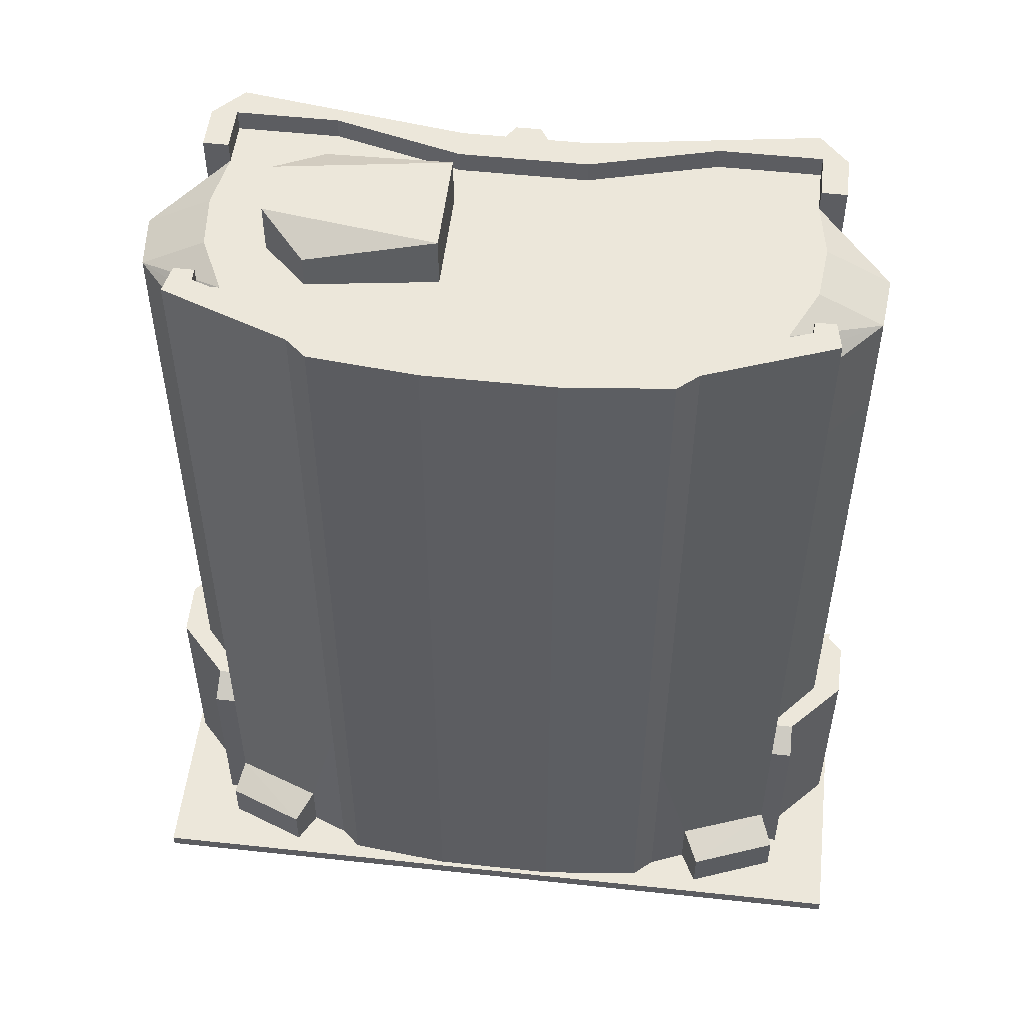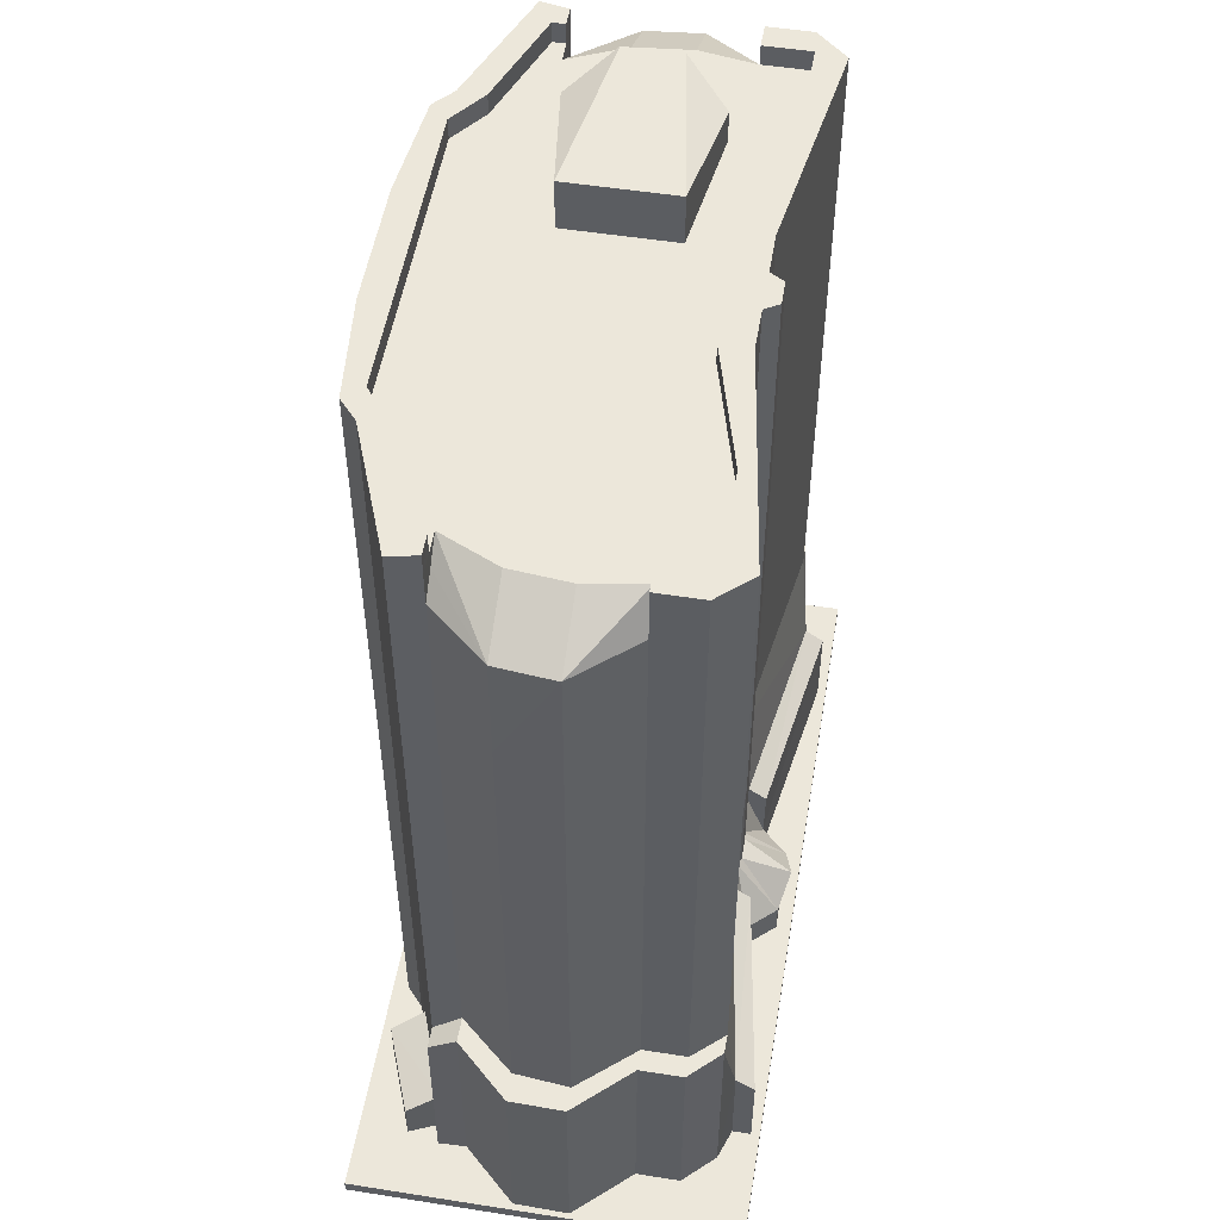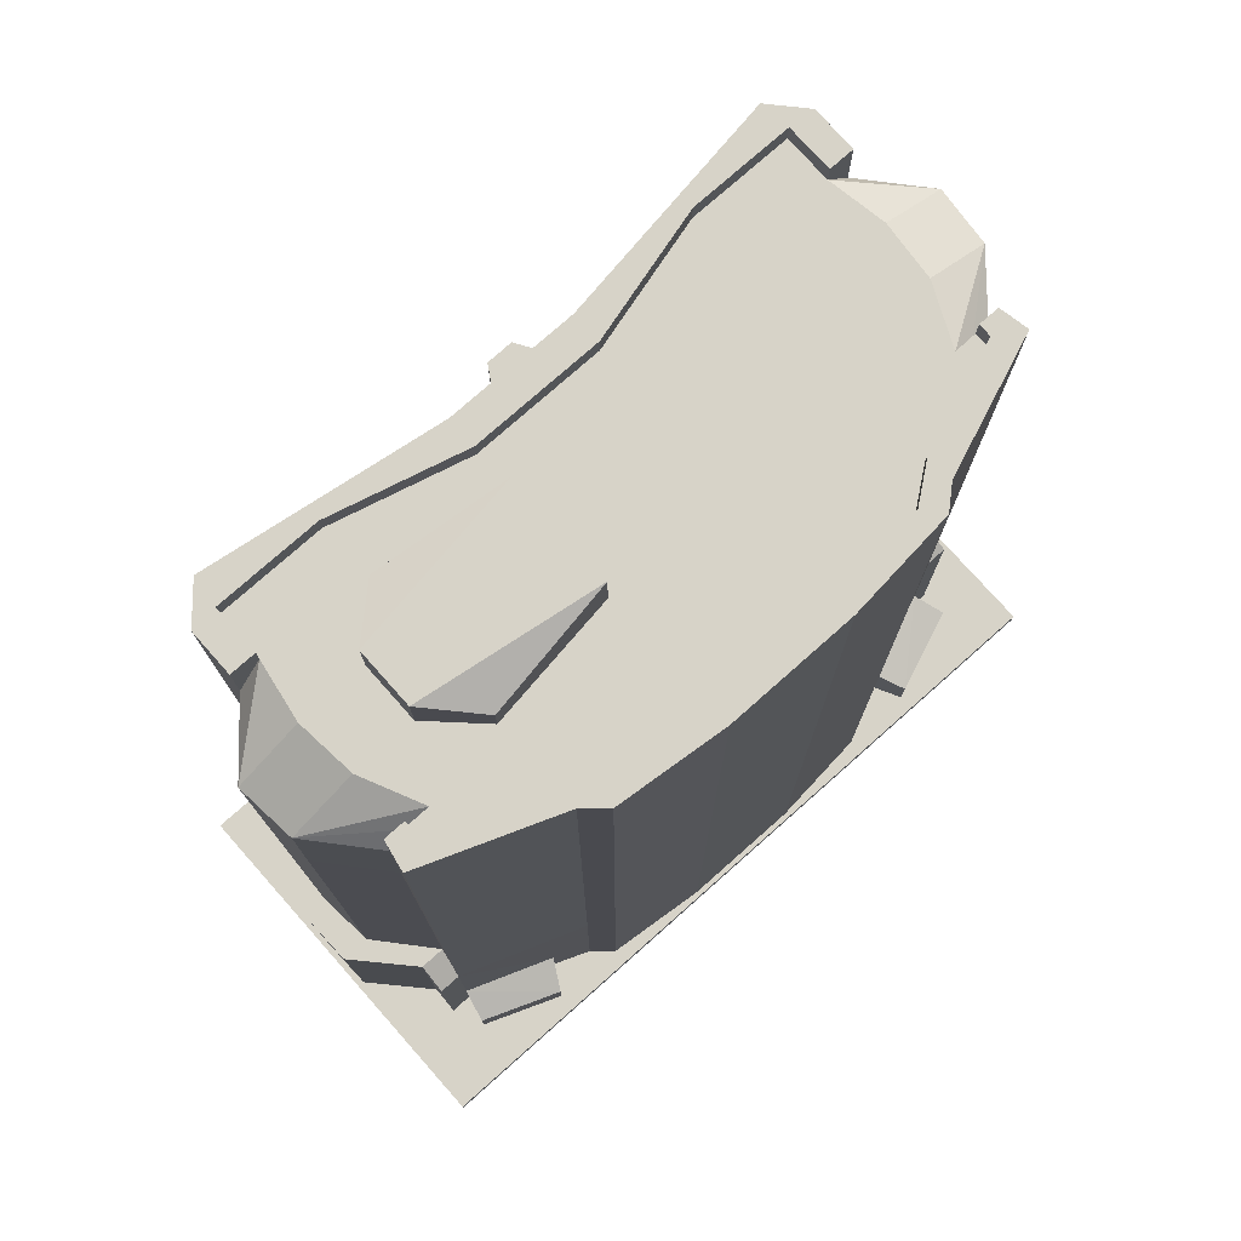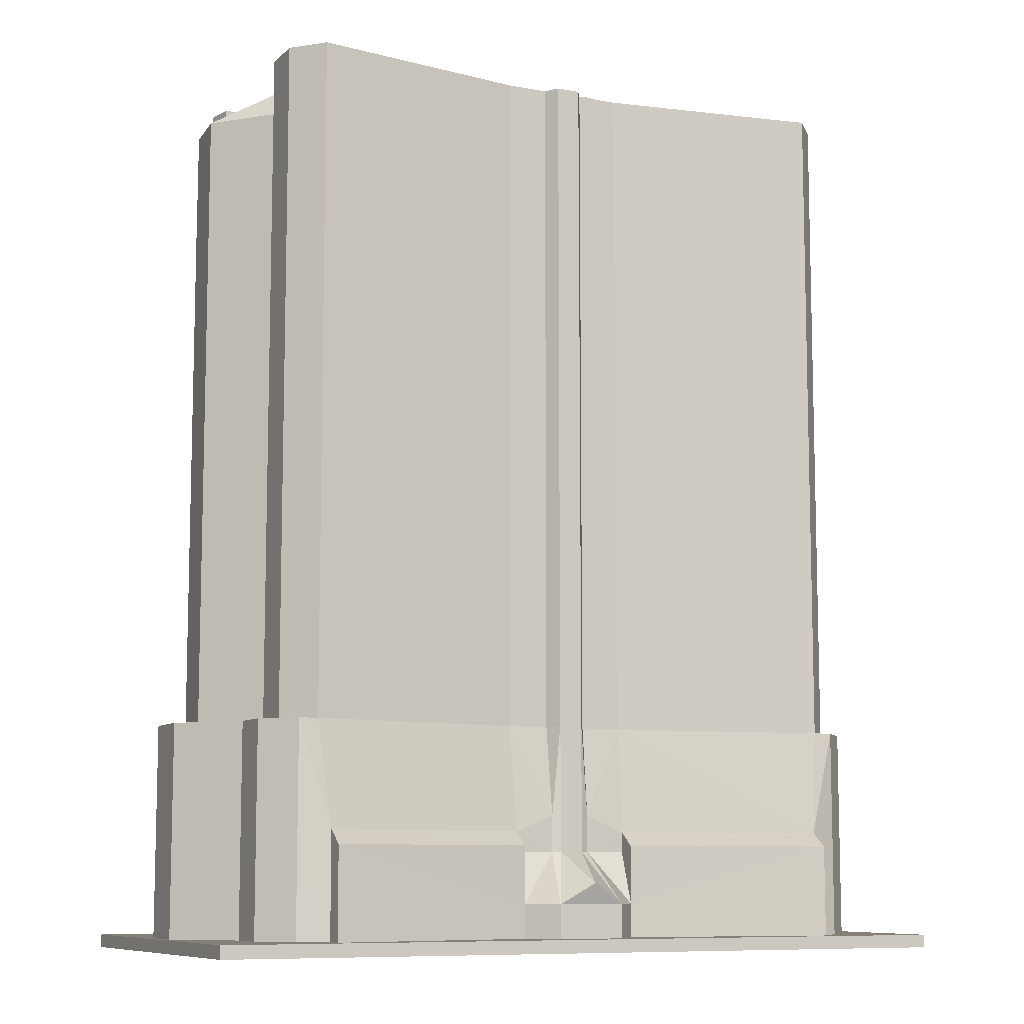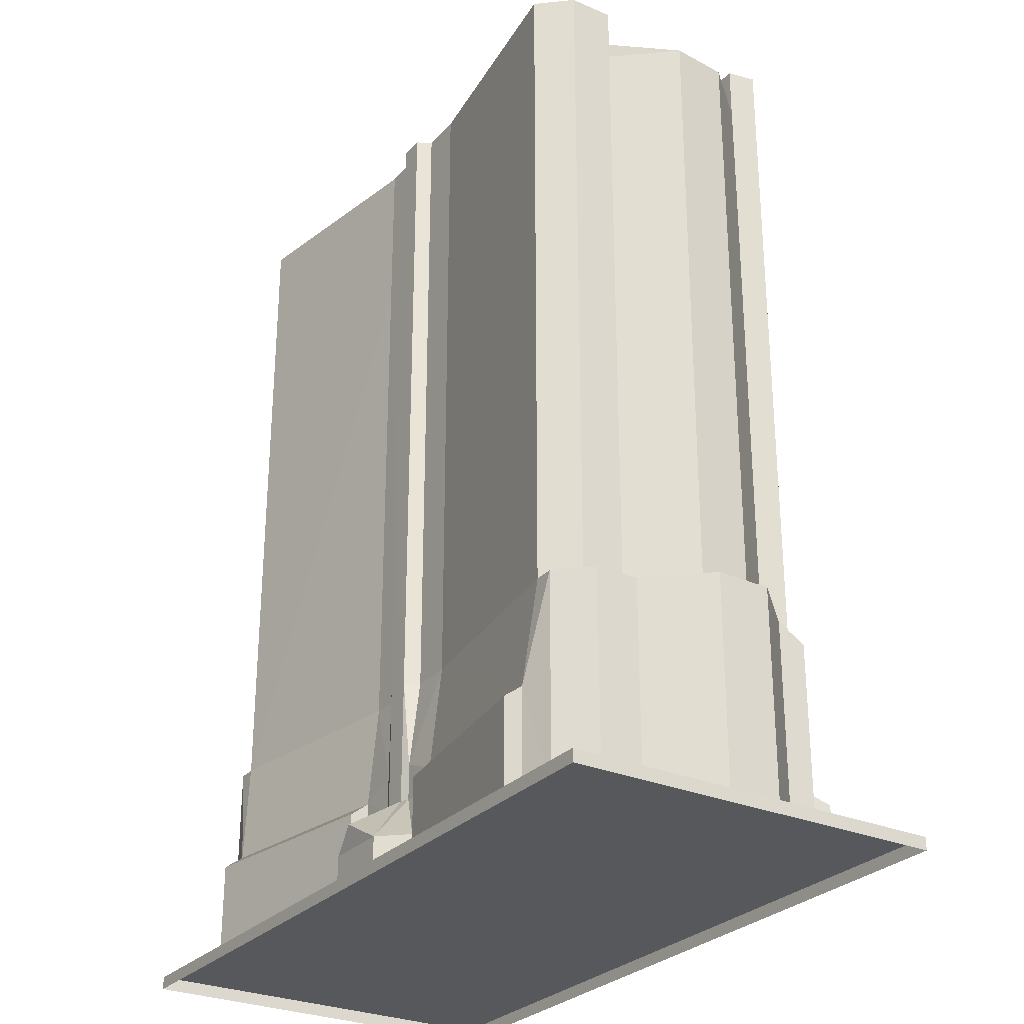
<metadata>
{"format":"obj","ext":"obj","renderer":"f3d","projection":"perspective","resolution":1024,"background":"white","views":[{"elev":52.5,"azim":6.6,"up":"+Z"},{"elev":52.3,"azim":99.6,"up":"+Z"},{"elev":76.5,"azim":-41.6,"up":"+Z"},{"elev":-9.0,"azim":154.0,"up":"+Z"},{"elev":-28.2,"azim":-123.2,"up":"+Z"}]}
</metadata>
<code>
o Apartment_Cube.042
v -9 -4.5 -0
v -9 -4.5 0.3
v -9 4.5 -0
v -9 4.5 0.3
v 9 -4.5 -0
v 9 -4.5 0.3
v 9 4.5 -0
v 9 4.5 0.3
v -7.178 -2.639 0.3104
v -7.051 -1.991 19.54
v -7.178 -2.639 20.35
v -4.303 -3.737 0.3104
v -1.429 2.857 20.35
v -6.276 3.866 0.3104
v -6.525 3.625 20.35
v -4.303 -3.737 20.35
v -1.429 -3.737 20.35
v -7.178 2.9 20.35
v -7.178 1.878 19.54
v -4.303 -1.683 20.35
v -4.303 1.57 20.35
v -1.429 1.171 20.35
v -1.429 -1.283 20.35
v -1.429 -4.387 0.3104
v -3.837 -4.147 0.3104
v -3.837 -4.147 20.35
v -1.429 -4.387 20.35
v -8.168 -0.7011 19.54
v -8.294 0.5886 19.54
v -5.316 -0.7011 20.35
v -5.316 0.5886 20.35
v -6.093 -1.991 20.35
v -6.601 1.878 20.35
v -6.695 -0.7011 20.35
v -6.822 0.5886 20.35
v -1.379 3.099 2.278
v -0.4704 2.857 20.35
v -0.4579 3.099 2.278
v -1.379 3.521 1.088
v -1.379 3.521 0.3104
v -0.7909 4.157 0.3104
v -0.7909 4.157 1.088
v -4.303 2.945 20.35
v -1.429 2.177 20.35
v -6.601 2.945 20.35
v -7.178 1.878 20.83
v -7.178 2.9 20.83
v -4.303 2.945 20.83
v -6.525 3.625 20.83
v -1.429 2.177 20.83
v -1.429 2.857 20.83
v -6.601 1.878 20.83
v -0.4704 2.857 20.83
v -6.601 2.945 20.83
v -0.4579 3.099 3.116
v -1.378 3.106 2.745
v -6.278 3.859 2.744
v -6.276 4.3 2.419
v -6.276 4.3 0.3104
v -1.379 3.532 2.419
v -4.303 -3.119 20.35
v -3.486 -3.737 20.35
v -6.582 -2.283 20.35
v -4.303 -3.737 20.84
v -7.178 -2.639 20.84
v -1.429 -4.387 20.84
v -3.837 -4.147 20.84
v -1.429 -3.737 20.84
v -3.486 -3.737 20.84
v -4.303 -3.119 20.84
v -7.051 -1.991 20.35
v -6.584 -1.991 20.35
v -7.051 -1.991 20.84
v -6.584 -1.991 20.84
v -6.582 -2.283 20.84
v -7.178 -2.639 1.614
v -5.135 -3.406 0.3104
v -5.135 -3.406 1.614
v -5.517 -4.089 0.3104
v -7.354 -3.372 0.3104
v -7.354 -3.372 1.289
v -5.517 -4.089 1.289
v 7.198 -2.639 0.3104
v 7.071 -1.991 19.54
v 7.198 -2.639 20.35
v 4.323 -3.737 0.3104
v 1.449 2.857 20.35
v 6.284 3.866 0.3104
v 6.545 3.625 20.35
v 4.323 -3.737 20.35
v 1.449 -3.737 20.35
v 7.198 2.9 20.35
v 7.198 1.878 19.54
v 4.323 -1.991 20.35
v 4.323 1.878 20.35
v 1.449 -4.387 0.3104
v 3.857 -4.147 0.3104
v 3.857 -4.147 20.35
v 1.449 -4.387 20.35
v 8.188 -0.7011 19.54
v 8.314 0.5886 19.54
v 4.323 -0.7011 20.35
v 4.323 0.5886 20.35
v 6.113 -1.991 20.35
v 6.621 1.878 20.35
v 6.715 -0.7011 20.35
v 6.842 0.5886 20.35
v 1.386 3.099 2.278
v 0.4903 2.857 20.35
v 0.4653 3.099 2.278
v 1.386 3.521 1.088
v 1.386 3.521 0.3104
v 0.7983 4.157 0.3104
v 0.7983 4.157 1.088
v 0.003675 4.157 1.088
v 4.323 2.945 20.35
v 0.00995 2.177 20.35
v 1.449 2.177 20.35
v 6.621 2.945 20.35
v 7.198 1.878 20.83
v 7.198 2.9 20.83
v 4.323 2.945 20.83
v 6.545 3.625 20.83
v 1.449 2.177 20.83
v 1.449 2.857 20.83
v 6.621 1.878 20.83
v 0.4903 2.857 20.83
v 0.00995 2.177 20.83
v 6.621 2.945 20.83
v 0.4653 3.099 3.116
v 1.385 3.106 2.745
v 6.285 3.859 2.744
v 6.284 4.3 2.419
v 6.284 4.3 0.3104
v 1.386 3.532 2.419
v 4.323 -3.119 20.35
v 3.506 -3.737 20.35
v 6.602 -2.283 20.35
v 4.323 -3.737 20.84
v 7.198 -2.639 20.84
v 1.449 -4.387 20.84
v 3.857 -4.147 20.84
v 1.449 -3.737 20.84
v 3.506 -3.737 20.84
v 4.323 -3.119 20.84
v 7.071 -1.991 20.35
v 6.6 -1.987 20.35
v 7.071 -1.991 20.84
v 6.604 -1.991 20.84
v 6.602 -2.283 20.84
v 7.198 -2.639 1.614
v 5.143 -3.406 0.3104
v 5.143 -3.406 1.614
v 5.524 -4.14 0.3104
v 7.517 -3.372 0.3104
v 7.517 -3.372 1.289
v 5.524 -4.14 1.289
v 0.00995 -3.737 20.84
v 0.00995 -3.737 20.35
v 0.00995 -4.387 20.84
v 0.00995 -4.387 20.35
v 0.003675 4.157 0.3104
v 0.00995 1.171 20.35
v 0.00995 -1.283 20.35
v 0.00995 -4.387 0.3104
v 0.2897 3.181 20.35
v -0.2698 3.181 20.35
v -0.2652 3.181 2.278
v 0.2725 3.181 2.278
v 0.003675 4.356 1.567
v 0.2897 3.181 20.83
v -0.2698 3.181 20.83
v 0.00995 2.724 20.83
v -0.2652 3.181 3.116
v 0.2725 3.181 3.116
v -5.316 0.5886 21.53
v -4.303 1.57 21.09
v -1.429 1.171 21.53
v -1.429 -1.283 21.53
v -4.303 -1.683 21.09
v -5.316 -0.7011 21.53
v -4.303 -1.991 20.35
v 0.00995 -1.991 20.35
v -1.429 -1.991 20.35
v 1.449 -1.089 20.35
v 1.449 -1.991 20.35
v 1.449 0.9766 20.35
v -8.294 0.5886 17
v 6.545 3.625 17
v 0.4903 2.857 17
v -1.429 2.857 17
v -7.178 -2.639 17
v -7.06 -1.991 17
v 3.857 -4.147 17
v 1.449 -4.387 17
v -6.525 3.625 17
v -0.4704 2.857 17
v 7.198 1.878 17
v -3.837 -4.147 17
v -1.429 -4.387 17
v 8.197 -0.7011 17
v -7.178 1.878 17
v 4.323 -3.737 17
v 7.198 2.9 17
v 0.2897 3.181 17
v 8.314 0.5886 17
v 0.00995 -4.387 17
v -8.177 -0.7011 17
v 1.449 2.857 17
v 7.198 -2.639 17
v -0.2698 3.181 17
v -4.303 -3.737 17
v -7.178 2.9 17
v 7.08 -1.991 17
v 6.544 3.632 5.186
v 7.198 -2.639 4.784
v -1.429 2.857 5.185
v -1.429 -4.387 5.185
v 1.449 -4.387 5.185
v 0.4903 2.857 5.185
v -7.06 -1.991 5.185
v 3.857 -4.147 5.185
v -0.2698 3.181 5.185
v 8.314 0.5886 5.185
v -6.525 3.625 5.185
v 8.197 -0.7011 5.185
v -3.837 -4.147 5.185
v -7.178 1.878 5.185
v -0.4704 2.857 5.185
v -7.178 -2.639 4.784
v 4.323 -3.737 5.185
v -8.177 -0.7011 5.185
v 7.198 2.9 5.185
v 0.2897 3.181 5.185
v 7.198 1.878 5.185
v -8.294 0.5886 5.185
v 0.00995 -4.387 5.185
v 1.45 2.85 5.185
v -4.303 -3.737 5.185
v -7.178 2.9 5.185
v 7.08 -1.991 5.185
v -7.678 -2.639 0.3104
v -7.651 -1.991 0.3104
v -8.871 0.5886 0.3104
v -7.678 1.878 0.3104
v -7.678 2.9 0.3104
v -6.98 3.625 0.3104
v -8.845 -0.7011 0.3104
v -7.678 2.9 5.185
v -6.98 3.625 5.185
v -7.651 -1.991 5.185
v 7.685 -2.639 0.3104
v 7.659 -1.991 0.3104
v 8.878 0.5886 0.3104
v 7.685 1.878 0.3104
v 7.685 2.9 0.3104
v 6.988 3.625 0.3104
v 8.852 -0.7011 0.3104
v 7.685 2.9 5.185
v 6.988 3.625 5.185
v 7.659 -1.991 5.185
v 7.685 -2.639 4.784
v 8.878 0.5886 5.185
v 8.852 -0.7011 5.185
v -7.678 1.878 5.185
v -7.678 -2.639 4.784
v -8.845 -0.7011 5.185
v 7.685 1.878 5.185
v -8.871 0.5886 5.185
v 6.6 -1.987 19.94
v -6.584 -1.991 19.94
f 2 3 1
f 4 7 3
f 8 5 7
f 6 1 5
f 4 6 8
f 225 57 250
f 14 58 59
f 19 213 202
f 19 188 29
f 26 64 16
f 30 32 20
f 18 46 47
f 21 44 43
f 91 158 143
f 114 162 115
f 22 177 178
f 27 199 200
f 27 67 26
f 29 35 33
f 10 271 28
f 28 35 29
f 34 31 35
f 29 208 28
f 78 230 76
f 38 56 55
f 40 42 41
f 36 38 39
f 110 114 169
f 57 217 56
f 164 22 23
f 43 33 21
f 45 52 33
f 15 51 13
f 117 50 44
f 52 47 46
f 48 51 49
f 50 128 53
f 54 48 49
f 171 109 166
f 33 46 19
f 47 54 49
f 18 49 15
f 37 51 53
f 44 48 43
f 55 217 229
f 109 205 166
f 212 26 16
f 76 82 78
f 110 175 130
f 40 59 39
f 57 60 58
f 31 33 35
f 61 184 182
f 182 20 32
f 64 75 65
f 64 69 70
f 69 66 68
f 61 69 62
f 141 158 160
f 11 64 65
f 61 75 70
f 62 68 17
f 10 11 71
f 270 146 84
f 71 65 73
f 73 75 74
f 72 63 32
f 72 75 63
f 72 73 74
f 79 81 80
f 77 82 79
f 9 81 76
f 36 60 56
f 48 45 43
f 127 171 173
f 88 133 132
f 93 204 92
f 206 93 101
f 139 98 90
f 104 102 94
f 92 120 93
f 99 194 98
f 142 99 98
f 101 105 107
f 84 100 270
f 100 107 106
f 106 103 102
f 201 101 100
f 151 262 216
f 216 153 151
f 110 131 108
f 114 112 113
f 108 111 110
f 53 173 172
f 238 132 131
f 116 105 119
f 126 119 105
f 125 89 87
f 124 117 118
f 121 126 120
f 122 125 124
f 124 127 128
f 129 123 122
f 174 38 55
f 120 105 93
f 121 123 129
f 123 92 89
f 127 87 109
f 122 118 116
f 130 220 238
f 167 53 172
f 98 203 90
f 157 151 153
f 38 168 42
f 112 111 134
f 132 135 131
f 105 103 107
f 104 136 138
f 150 139 140
f 139 145 144
f 141 144 143
f 144 136 137
f 85 139 90
f 136 150 138
f 143 137 91
f 84 146 85
f 146 140 85
f 148 150 140
f 147 104 138
f 138 149 147
f 149 146 147
f 156 154 155
f 152 157 153
f 156 83 151
f 135 108 131
f 119 122 116
f 23 183 164
f 27 160 66
f 99 207 195
f 41 115 162
f 160 99 141
f 158 66 160
f 237 24 165
f 158 17 68
f 163 44 22
f 168 169 170
f 171 172 173
f 169 174 175
f 166 172 171
f 205 167 166
f 211 37 167
f 168 170 42
f 115 170 114
f 115 42 170
f 114 170 169
f 176 179 178
f 173 128 127
f 173 53 128
f 30 176 31
f 23 180 20
f 31 177 21
f 30 180 181
f 22 179 23
f 178 177 176
f 179 181 180
f 53 51 50
f 127 124 125
f 118 163 187
f 184 20 182
f 184 159 183
f 184 62 17
f 118 95 116
f 186 159 91
f 164 186 185
f 185 103 187
f 94 185 186
f 186 91 137
f 163 185 187
f 187 95 118
f 136 94 186
f 137 136 186
f 184 61 62
f 205 220 234
f 192 10 193
f 207 27 200
f 193 28 208
f 213 15 196
f 191 37 197
f 200 227 218
f 208 236 232
f 206 235 198
f 210 90 203
f 209 89 189
f 194 231 203
f 202 236 188
f 204 235 233
f 214 100 84
f 189 92 204
f 213 228 202
f 195 237 219
f 195 222 194
f 201 224 206
f 211 229 197
f 212 227 199
f 190 87 209
f 210 84 85
f 205 223 211
f 196 13 191
f 192 16 11
f 225 191 217
f 230 251 266
f 221 192 193
f 229 223 55
f 237 200 218
f 221 208 232
f 225 213 196
f 229 191 197
f 242 76 266
f 224 268 235
f 234 220 130
f 227 24 218
f 219 97 222
f 223 175 174
f 231 210 203
f 215 209 189
f 222 86 231
f 237 96 219
f 241 201 214
f 215 204 233
f 236 265 269
f 220 209 238
f 241 210 216
f 239 192 230
f 239 25 227
f 243 266 251
f 243 267 248
f 249 247 246
f 253 262 252
f 253 264 261
f 257 259 256
f 263 255 268
f 269 248 267
f 259 255 256
f 264 254 263
f 265 244 269
f 249 245 265
f 232 251 221
f 240 250 249
f 226 261 264
f 233 260 215
f 236 267 232
f 57 247 250
f 260 132 215
f 228 249 265
f 235 259 233
f 224 264 263
f 216 261 241
f 151 252 262
f 132 257 88
f 76 230 266
f 78 12 239
f 153 86 152
f 110 111 114
f 39 38 42
f 39 58 60
f 111 133 134
f 33 19 29
f 28 32 34
f 104 100 106
f 105 101 93
f 144 142 139
f 67 69 64
f 270 104 147
f 271 71 72
f 271 72 32
f 55 223 174
f 130 175 234
f 217 55 56
f 238 131 130
f 270 100 104
f 28 271 32
f 2 4 3
f 4 8 7
f 8 6 5
f 6 2 1
f 4 2 6
f 14 57 58
f 19 18 213
f 19 202 188
f 26 67 64
f 30 34 32
f 18 19 46
f 21 22 44
f 91 159 158
f 114 113 162
f 22 21 177
f 27 26 199
f 27 66 67
f 28 34 35
f 34 30 31
f 29 188 208
f 78 239 230
f 38 36 56
f 40 39 42
f 57 225 217
f 164 163 22
f 43 45 33
f 45 54 52
f 15 49 51
f 117 128 50
f 52 54 47
f 48 50 51
f 171 127 109
f 33 52 46
f 18 47 49
f 37 13 51
f 44 50 48
f 109 190 205
f 212 199 26
f 76 81 82
f 110 169 175
f 57 56 60
f 31 21 33
f 32 63 61
f 61 182 32
f 64 70 75
f 69 67 66
f 61 70 69
f 141 143 158
f 11 16 64
f 61 63 75
f 62 69 68
f 270 147 146
f 71 11 65
f 73 65 75
f 72 74 75
f 72 71 73
f 79 82 81
f 77 78 82
f 9 80 81
f 36 39 60
f 48 54 45
f 88 134 133
f 93 198 204
f 206 198 93
f 139 142 98
f 104 106 102
f 92 121 120
f 99 195 194
f 142 141 99
f 100 101 107
f 106 107 103
f 201 206 101
f 216 231 153
f 110 130 131
f 114 111 112
f 238 215 132
f 116 95 105
f 126 129 119
f 125 123 89
f 124 128 117
f 121 129 126
f 122 123 125
f 174 168 38
f 120 126 105
f 123 121 92
f 127 125 87
f 122 124 118
f 167 37 53
f 98 194 203
f 157 156 151
f 132 133 135
f 105 95 103
f 104 94 136
f 150 145 139
f 141 142 144
f 144 145 136
f 85 140 139
f 136 145 150
f 143 144 137
f 146 148 140
f 148 149 150
f 138 150 149
f 149 148 146
f 156 157 154
f 152 154 157
f 156 155 83
f 135 111 108
f 119 129 122
f 23 184 183
f 27 161 160
f 99 161 207
f 41 42 115
f 160 161 99
f 158 68 66
f 237 218 24
f 158 159 17
f 163 117 44
f 169 168 174
f 166 167 172
f 205 211 167
f 211 197 37
f 176 181 179
f 30 181 176
f 23 179 180
f 31 176 177
f 30 20 180
f 22 178 179
f 118 117 163
f 184 23 20
f 184 17 159
f 186 183 159
f 164 183 186
f 185 102 103
f 94 102 185
f 163 164 185
f 187 103 95
f 205 190 220
f 192 11 10
f 207 161 27
f 193 10 28
f 213 18 15
f 191 13 37
f 200 199 227
f 208 188 236
f 206 224 235
f 210 85 90
f 209 87 89
f 194 222 231
f 202 228 236
f 204 198 235
f 214 201 100
f 189 89 92
f 213 240 228
f 195 207 237
f 195 219 222
f 201 226 224
f 211 223 229
f 212 239 227
f 190 109 87
f 210 214 84
f 205 234 223
f 196 15 13
f 192 212 16
f 225 196 191
f 230 221 251
f 221 230 192
f 237 207 200
f 221 193 208
f 225 240 213
f 229 217 191
f 242 9 76
f 224 263 268
f 227 25 24
f 219 96 97
f 223 234 175
f 231 216 210
f 215 238 209
f 222 97 86
f 237 165 96
f 241 226 201
f 215 189 204
f 236 228 265
f 220 190 209
f 241 214 210
f 239 212 192
f 239 12 25
f 243 242 266
f 243 251 267
f 249 250 247
f 253 261 262
f 253 258 264
f 257 260 259
f 263 254 255
f 269 244 248
f 259 268 255
f 264 258 254
f 265 245 244
f 249 246 245
f 232 267 251
f 240 225 250
f 226 241 261
f 233 259 260
f 236 269 267
f 57 14 247
f 228 240 249
f 235 268 259
f 224 226 264
f 216 262 261
f 151 83 252
f 132 260 257
f 78 77 12
f 153 231 86
f 39 59 58
f 111 135 133
f 271 10 71

</code>
